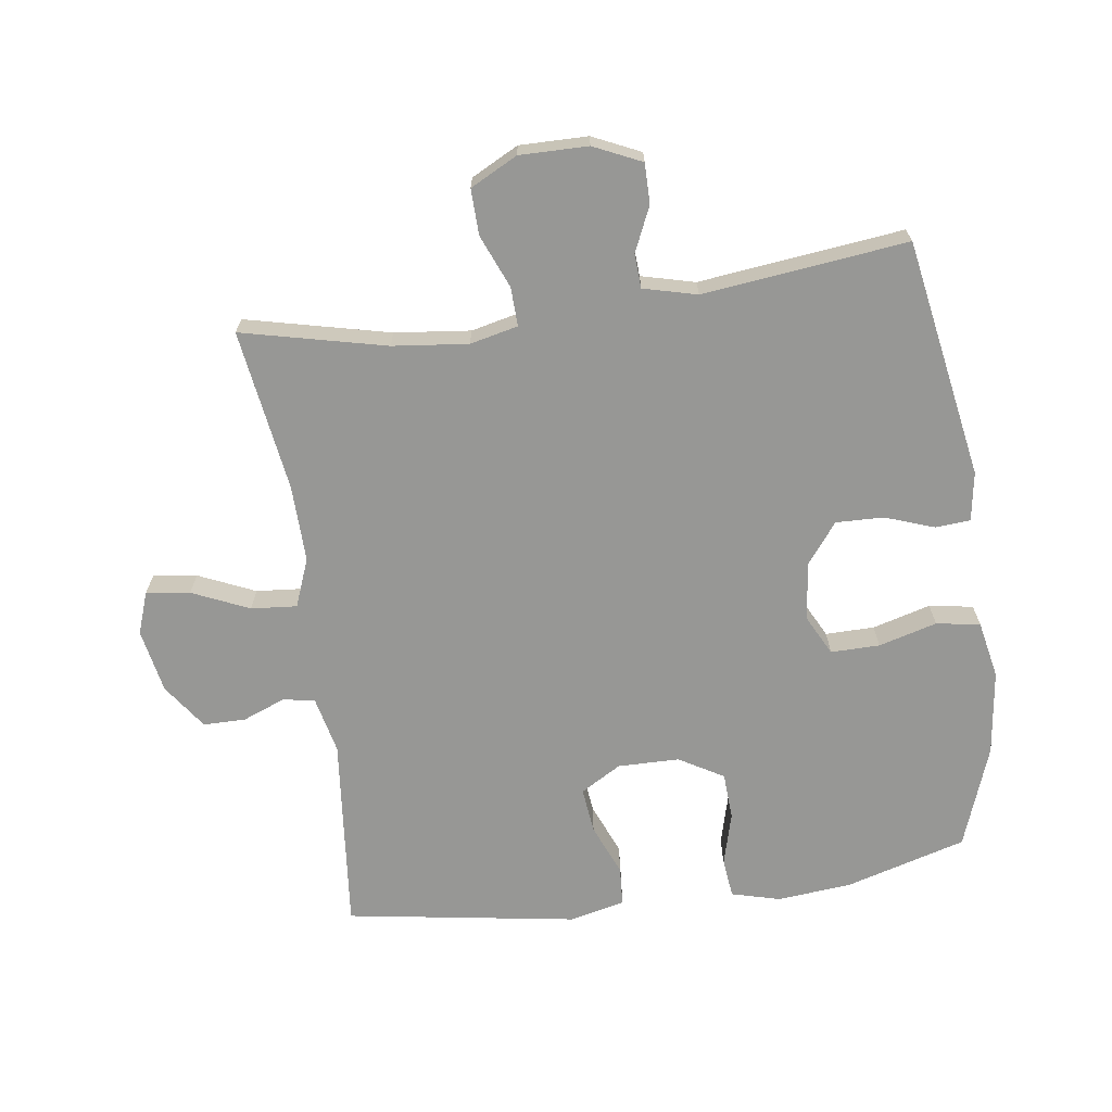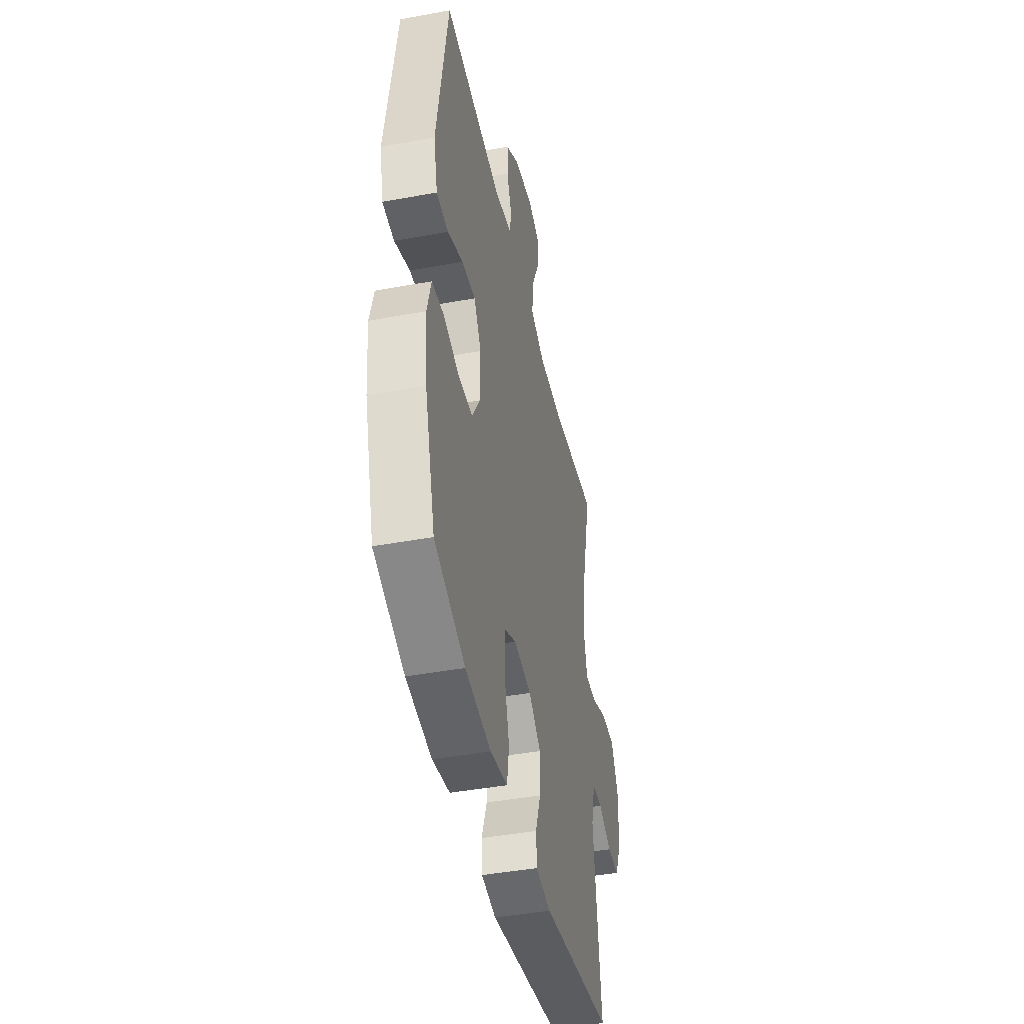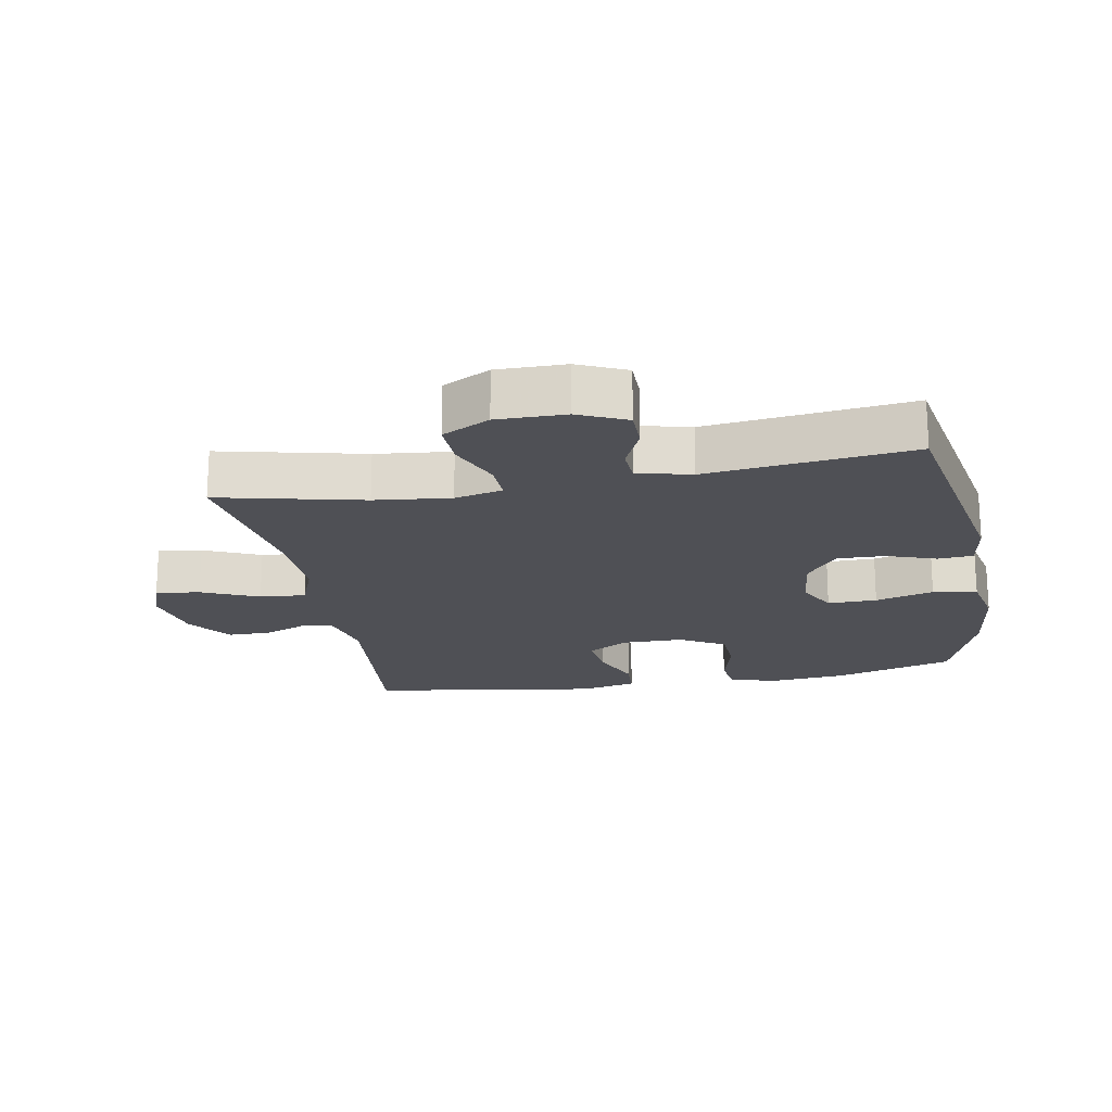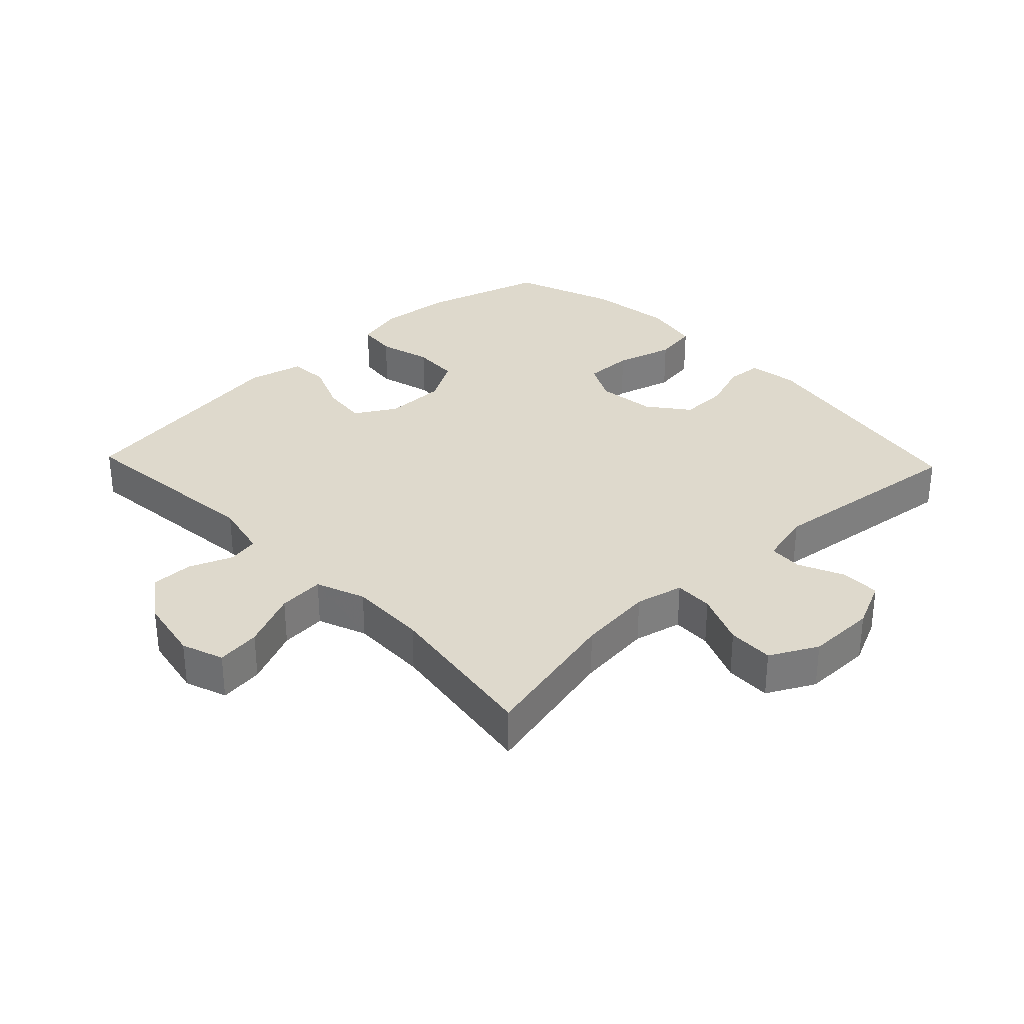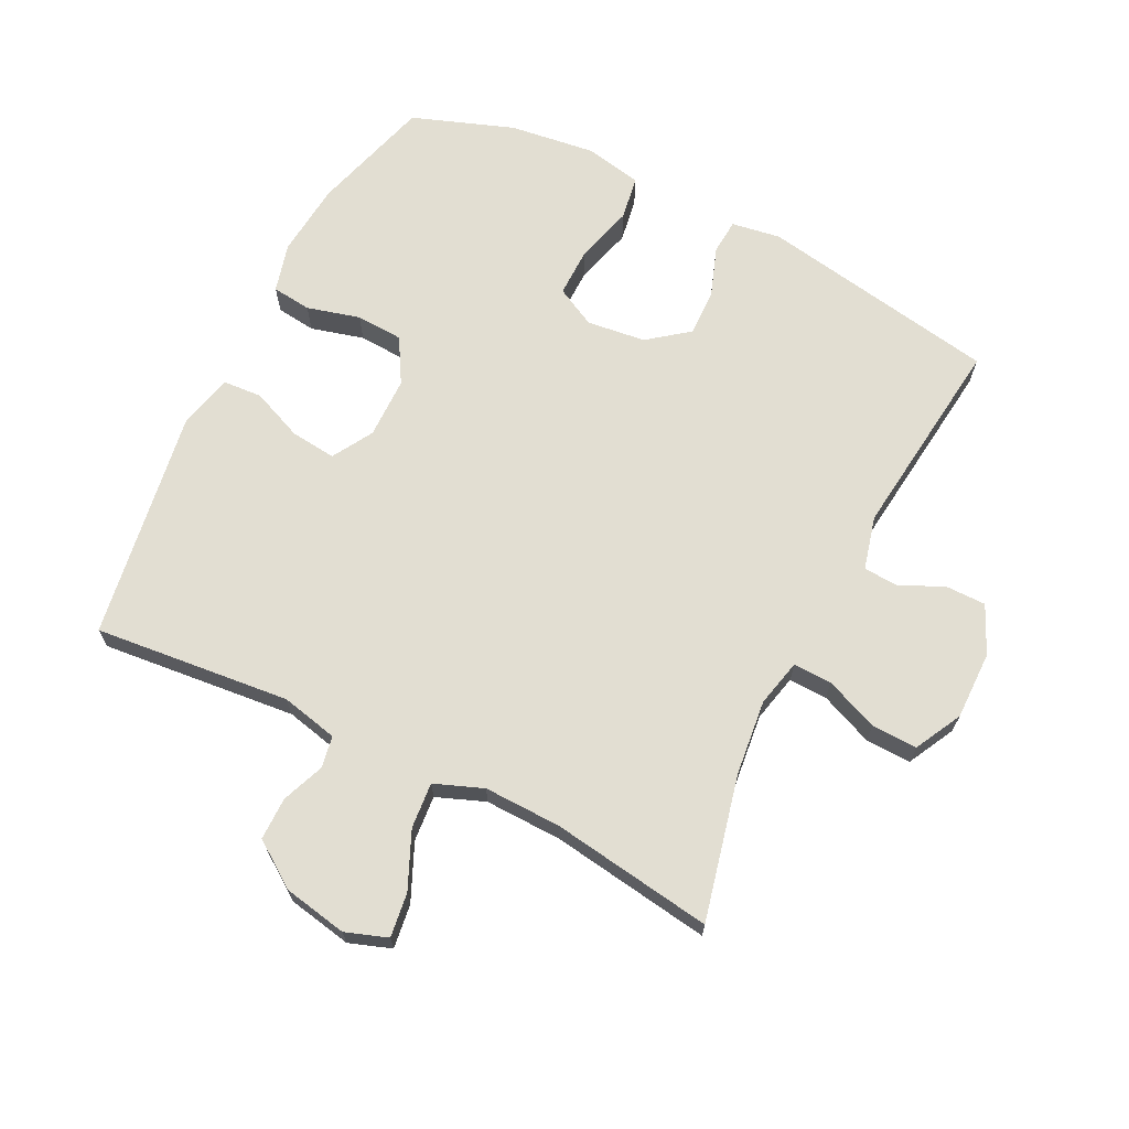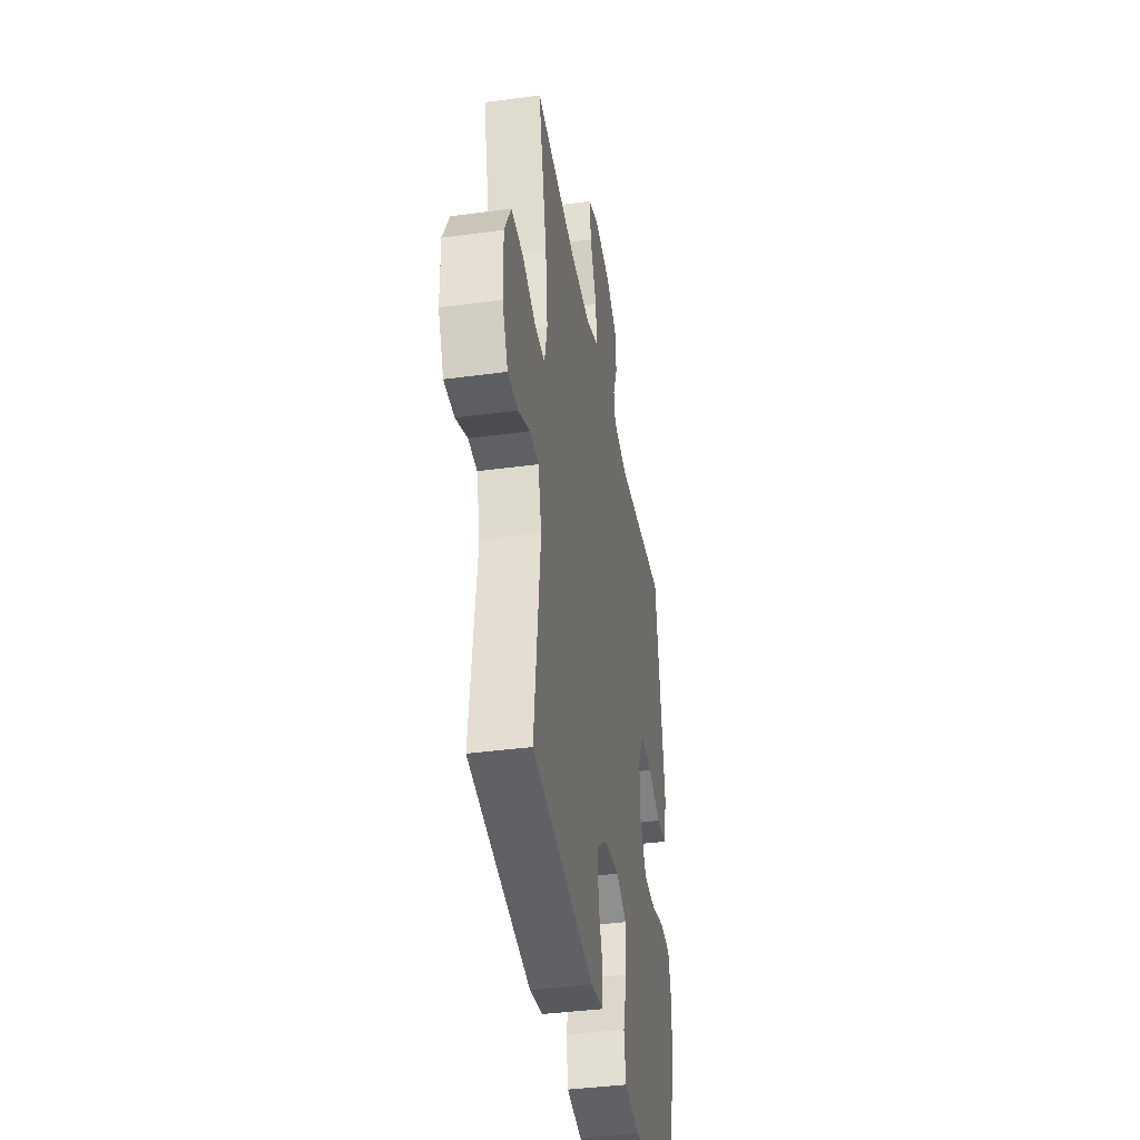
<metadata>
{"format":"obj","ext":"obj","renderer":"f3d","projection":"perspective","resolution":1024,"background":"white","views":[{"elev":-68.1,"azim":97.9,"up":"+Y"},{"elev":-44.0,"azim":-77.8,"up":"+Z"},{"elev":-19.3,"azim":100.5,"up":"+Y"},{"elev":31.9,"azim":46.4,"up":"+Y"},{"elev":68.0,"azim":26.5,"up":"+Y"},{"elev":-39.0,"azim":99.7,"up":"+Z"}]}
</metadata>
<code>
v -0.5 0.07 0.5
v -0.196 0.07 0.47
v -0.108 0.07 0.49
v -0.099 0.07 0.539
v -0.125 0.07 0.605
v -0.125 0.07 0.671
v -0.055 0.07 0.72
v 0.044 0.07 0.739
v 0.109 0.07 0.716
v 0.1 0.07 0.648
v 0.061 0.07 0.56
v 0.055 0.07 0.489
v 0.13 0.07 0.46
v 0.25 0.07 0.463
v 0.5 0.07 0.5
v 0.448 0.07 0.277
v 0.435 0.07 0.16
v 0.452 0.07 0.086
v 0.512 0.07 0.088
v 0.594 0.07 0.122
v 0.665 0.07 0.124
v 0.703 0.07 0.051
v 0.702 0.07 -0.055
v 0.668 0.07 -0.129
v 0.606 0.07 -0.129
v 0.537 0.07 -0.098
v 0.484 0.07 -0.101
v 0.463 0.07 -0.184
v 0.5 0.07 -0.5
v 0.13 0.07 -0.565
v 0.054 0.07 -0.553
v 0.05 0.07 -0.499
v 0.077 0.07 -0.423
v 0.079 0.07 -0.349
v 0.017 0.07 -0.301
v -0.074 0.07 -0.29
v -0.136 0.07 -0.322
v -0.135 0.07 -0.398
v -0.11 0.07 -0.488
v -0.121 0.07 -0.556
v -0.21 0.07 -0.574
v -0.342 0.07 -0.557
v -0.5 0.07 -0.5
v -0.554 0.07 -0.313
v -0.565 0.07 -0.198
v -0.545 0.07 -0.122
v -0.484 0.07 -0.115
v -0.402 0.07 -0.137
v -0.329 0.07 -0.133
v -0.289 0.07 -0.064
v -0.288 0.07 0.031
v -0.325 0.07 0.094
v -0.396 0.07 0.086
v -0.475 0.07 0.053
v -0.536 0.07 0.057
v -0.556 0.07 0.143
v -0.5 0 0.5
v -0.196 0 0.47
v -0.108 0 0.49
v -0.099 0 0.539
v -0.125 0 0.605
v -0.125 0 0.671
v -0.055 0 0.72
v 0.044 0 0.739
v 0.109 0 0.716
v 0.1 0 0.648
v 0.061 0 0.56
v 0.055 0 0.489
v 0.13 0 0.46
v 0.25 0 0.463
v 0.5 0 0.5
v 0.448 0 0.277
v 0.435 0 0.16
v 0.452 0 0.086
v 0.512 0 0.088
v 0.594 0 0.122
v 0.665 0 0.124
v 0.703 0 0.051
v 0.702 0 -0.055
v 0.668 0 -0.129
v 0.606 0 -0.129
v 0.537 0 -0.098
v 0.484 0 -0.101
v 0.463 0 -0.184
v 0.5 0 -0.5
v 0.13 0 -0.565
v 0.054 0 -0.553
v 0.05 0 -0.499
v 0.077 0 -0.423
v 0.079 0 -0.349
v 0.017 0 -0.301
v -0.074 0 -0.29
v -0.136 0 -0.322
v -0.135 0 -0.398
v -0.11 0 -0.488
v -0.121 0 -0.556
v -0.21 0 -0.574
v -0.342 0 -0.557
v -0.5 0 -0.5
v -0.554 0 -0.313
v -0.565 0 -0.198
v -0.545 0 -0.122
v -0.484 0 -0.115
v -0.402 0 -0.137
v -0.329 0 -0.133
v -0.289 0 -0.064
v -0.288 0 0.031
v -0.325 0 0.094
v -0.396 0 0.086
v -0.475 0 0.053
v -0.536 0 0.057
v -0.556 0 0.143
f 56 1 2
f 55 56 2
f 54 55 2
f 53 54 2
f 52 53 2 3
f 51 52 3
f 50 51 3
f 46 47 48
f 45 46 48
f 44 45 48
f 43 44 48
f 42 43 48
f 41 42 48
f 40 41 48
f 39 40 48
f 38 39 48
f 37 38 48 49
f 36 37 49 50
f 31 32 33
f 30 31 33
f 29 30 33
f 28 29 33
f 27 28 33 34
f 24 25 26
f 23 24 26
f 22 23 26
f 21 22 26
f 20 21 26
f 19 20 26
f 18 19 26 27
f 27 34 35
f 18 27 35
f 17 18 35
f 14 15 16
f 35 36 50
f 17 35 50
f 16 17 50
f 14 16 50
f 13 14 50
f 9 10 11
f 8 9 11
f 7 8 11
f 6 7 11
f 5 6 11
f 4 5 11
f 12 13 50 3
f 3 4 11 12
f 58 57 112
f 58 112 111
f 58 111 110
f 58 110 109
f 59 58 109 108
f 59 108 107
f 59 107 106
f 104 103 102
f 104 102 101
f 104 101 100
f 104 100 99
f 104 99 98
f 104 98 97
f 104 97 96
f 104 96 95
f 104 95 94
f 105 104 94 93
f 106 105 93 92
f 89 88 87
f 89 87 86
f 89 86 85
f 89 85 84
f 90 89 84 83
f 82 81 80
f 82 80 79
f 82 79 78
f 82 78 77
f 82 77 76
f 82 76 75
f 83 82 75 74
f 91 90 83
f 91 83 74
f 91 74 73
f 72 71 70
f 106 92 91
f 106 91 73
f 106 73 72
f 106 72 70
f 106 70 69
f 67 66 65
f 67 65 64
f 67 64 63
f 67 63 62
f 67 62 61
f 67 61 60
f 59 106 69 68
f 68 67 60 59
f 1 57 58 2
f 2 58 59 3
f 3 59 60 4
f 4 60 61 5
f 5 61 62 6
f 6 62 63 7
f 7 63 64 8
f 8 64 65 9
f 9 65 66 10
f 10 66 67 11
f 11 67 68 12
f 12 68 69 13
f 13 69 70 14
f 14 70 71 15
f 15 71 72 16
f 16 72 73 17
f 17 73 74 18
f 18 74 75 19
f 19 75 76 20
f 20 76 77 21
f 21 77 78 22
f 22 78 79 23
f 23 79 80 24
f 24 80 81 25
f 25 81 82 26
f 26 82 83 27
f 27 83 84 28
f 28 84 85 29
f 29 85 86 30
f 30 86 87 31
f 31 87 88 32
f 32 88 89 33
f 33 89 90 34
f 34 90 91 35
f 35 91 92 36
f 36 92 93 37
f 37 93 94 38
f 38 94 95 39
f 39 95 96 40
f 40 96 97 41
f 41 97 98 42
f 42 98 99 43
f 43 99 100 44
f 44 100 101 45
f 45 101 102 46
f 46 102 103 47
f 47 103 104 48
f 48 104 105 49
f 49 105 106 50
f 50 106 107 51
f 51 107 108 52
f 52 108 109 53
f 53 109 110 54
f 54 110 111 55
f 55 111 112 56
f 56 112 57 1

</code>
